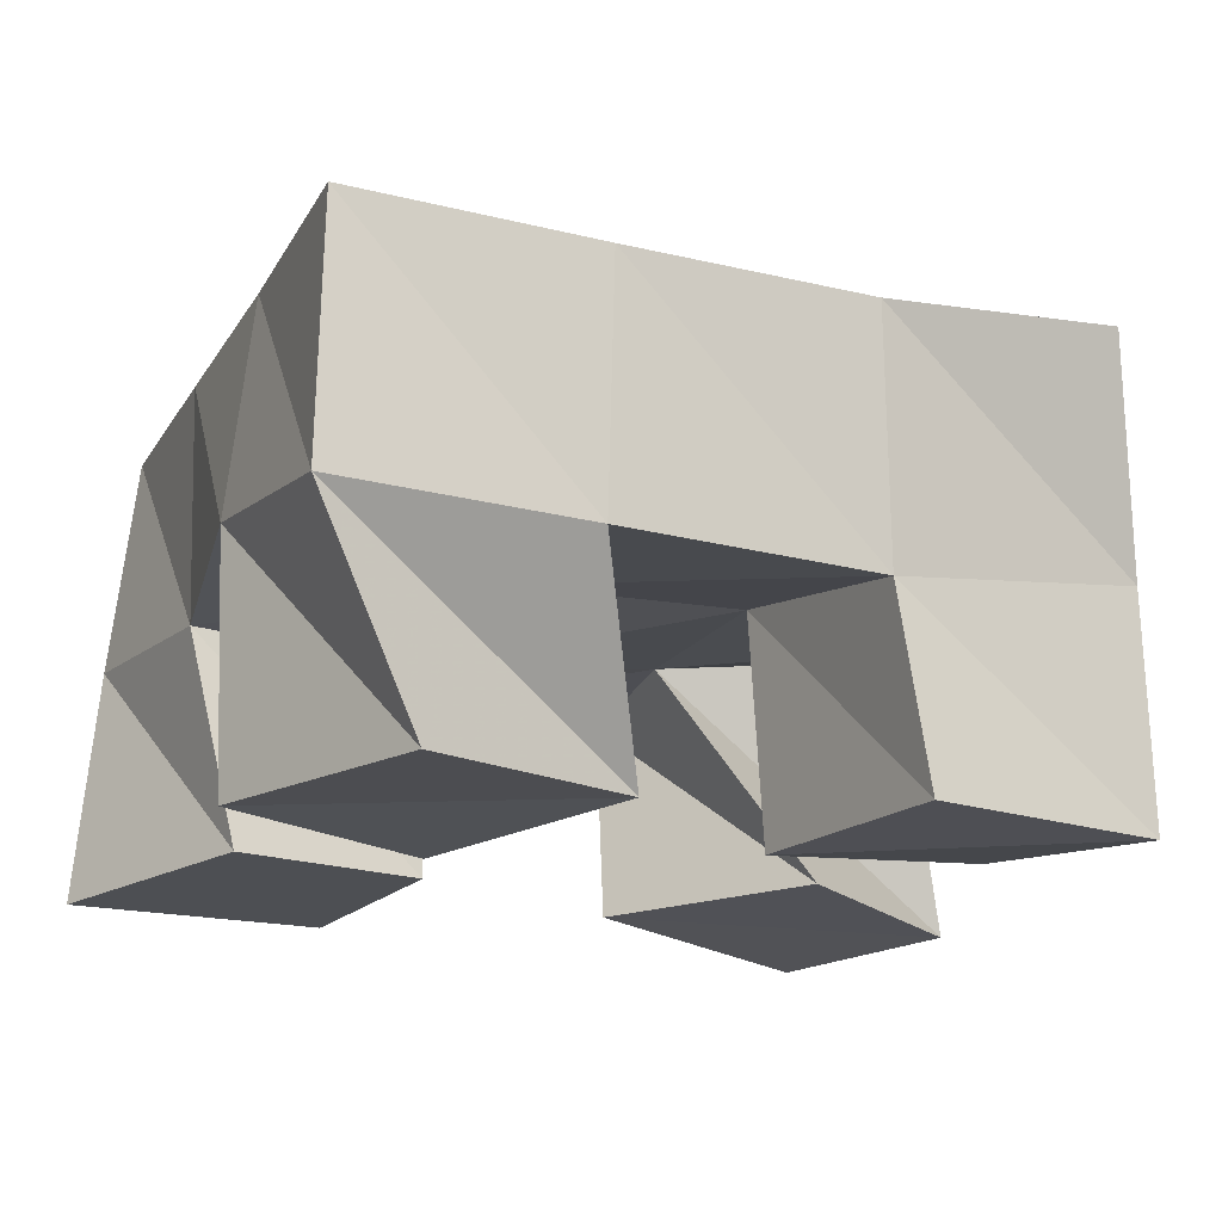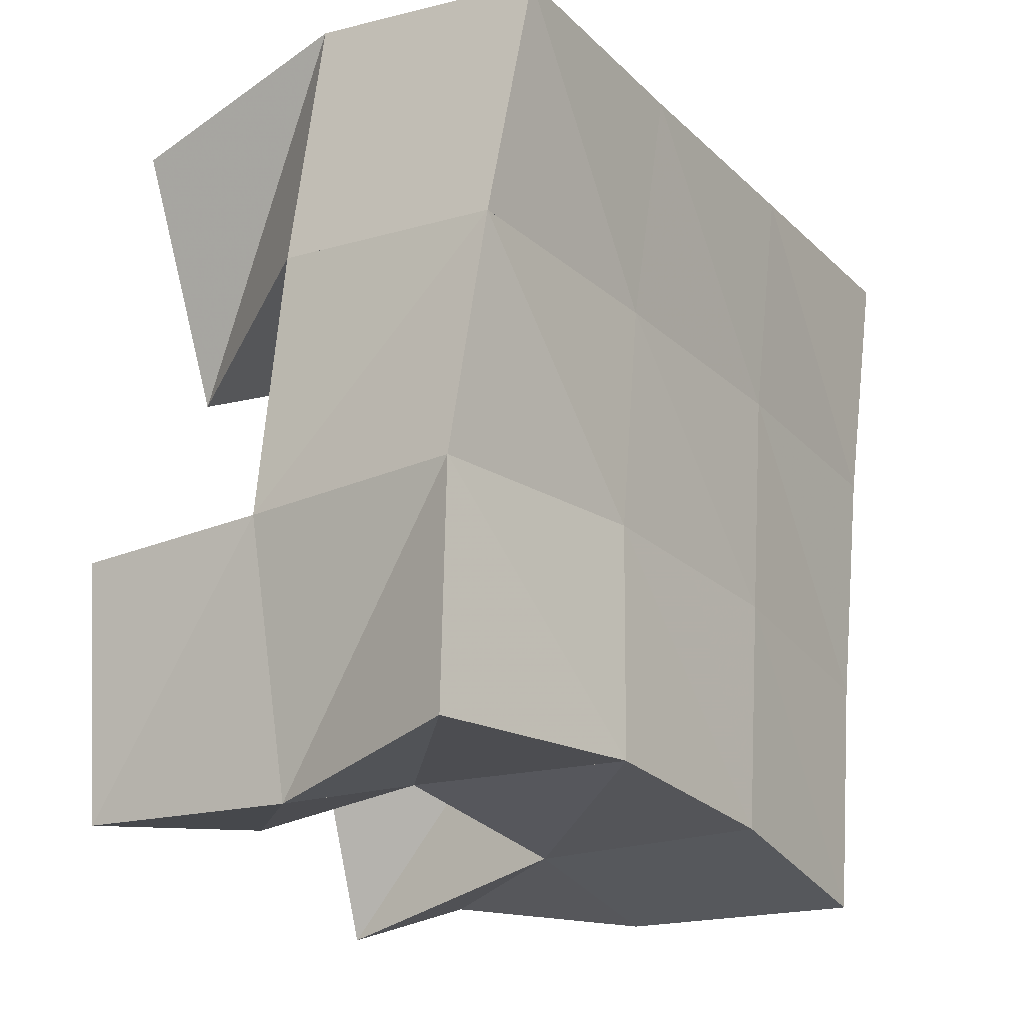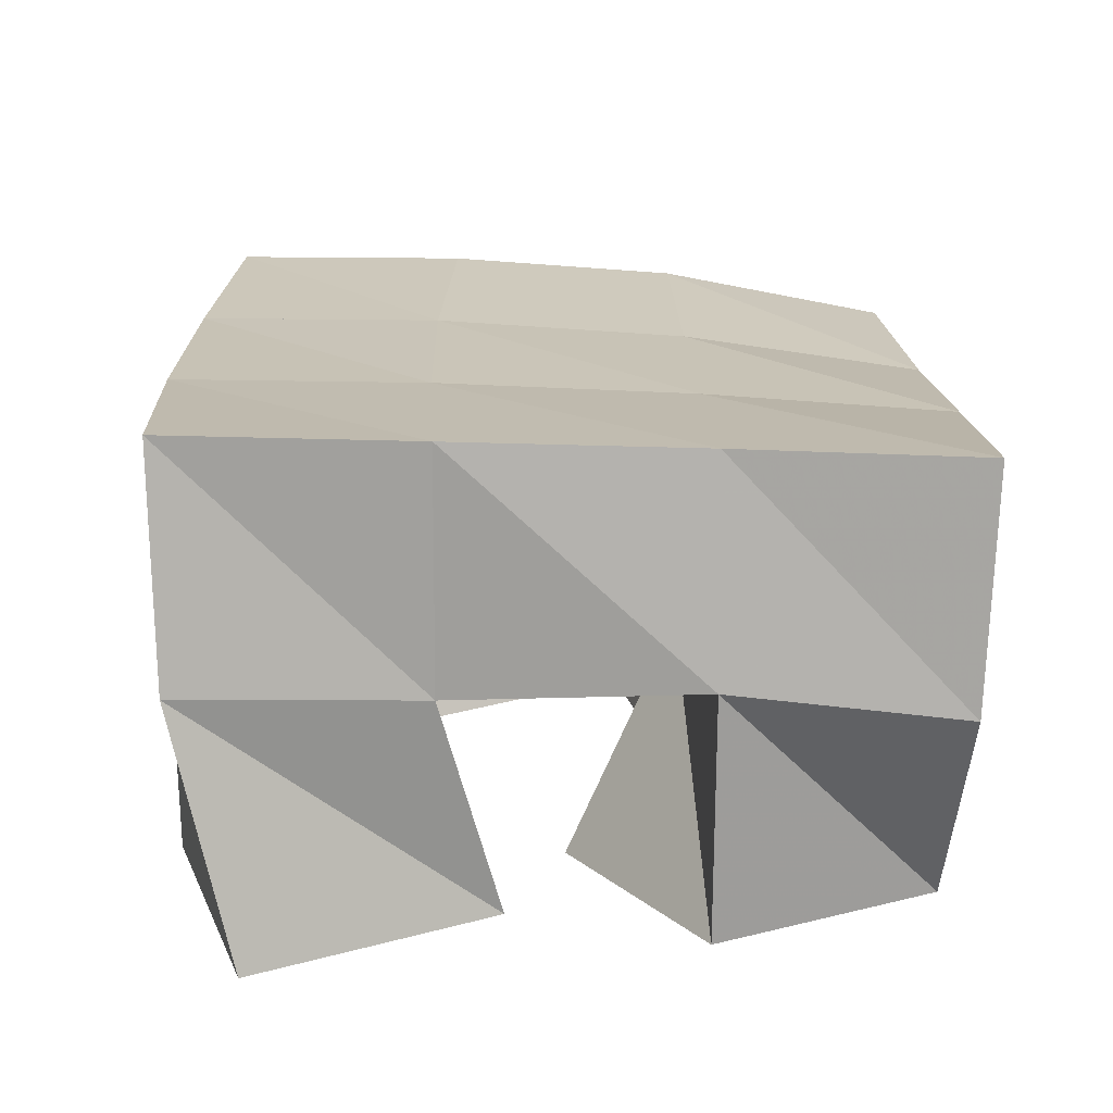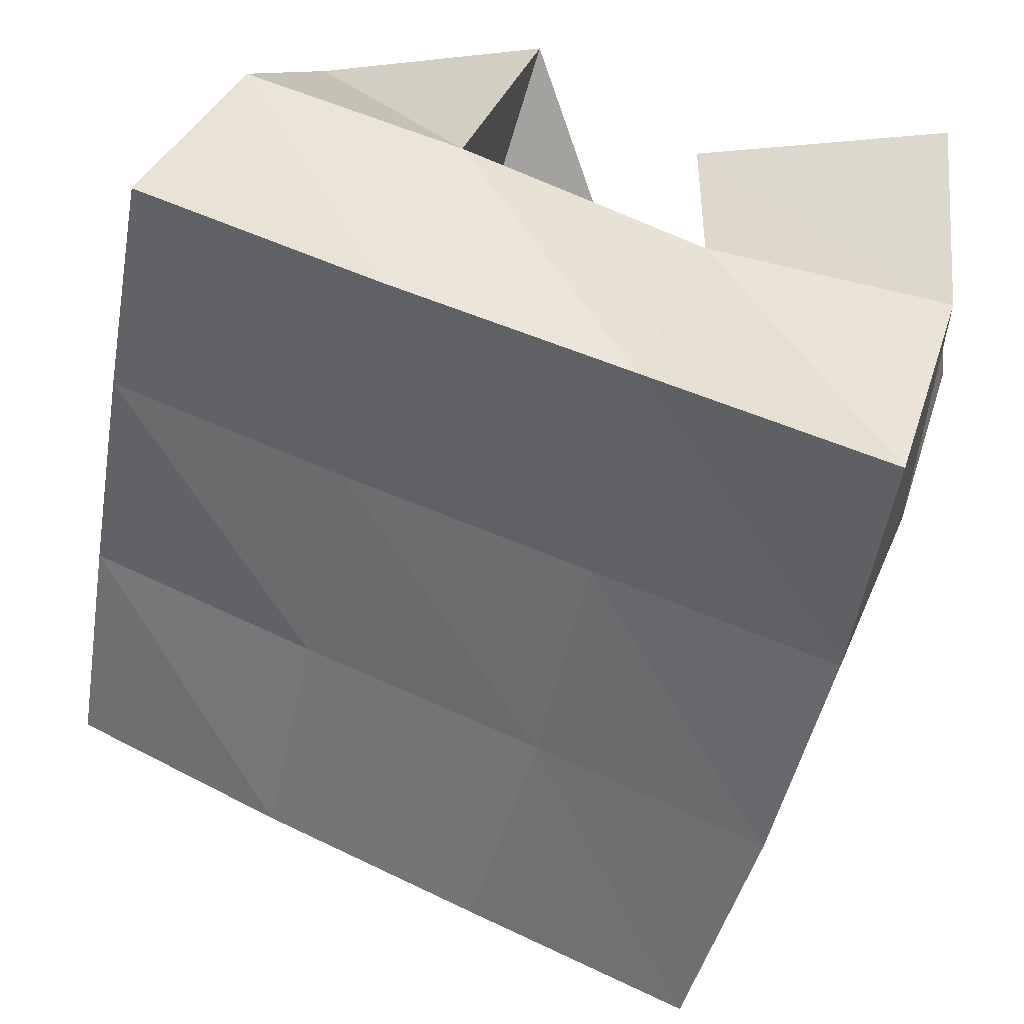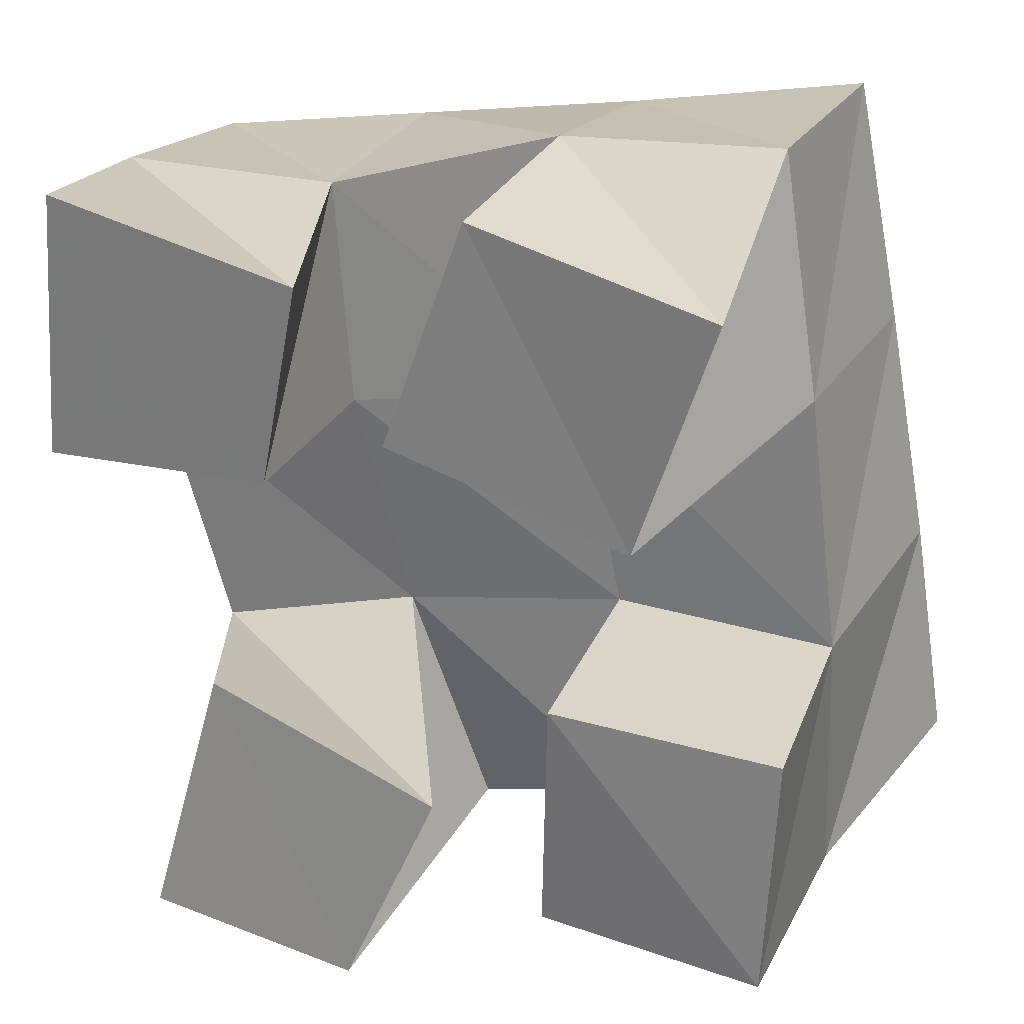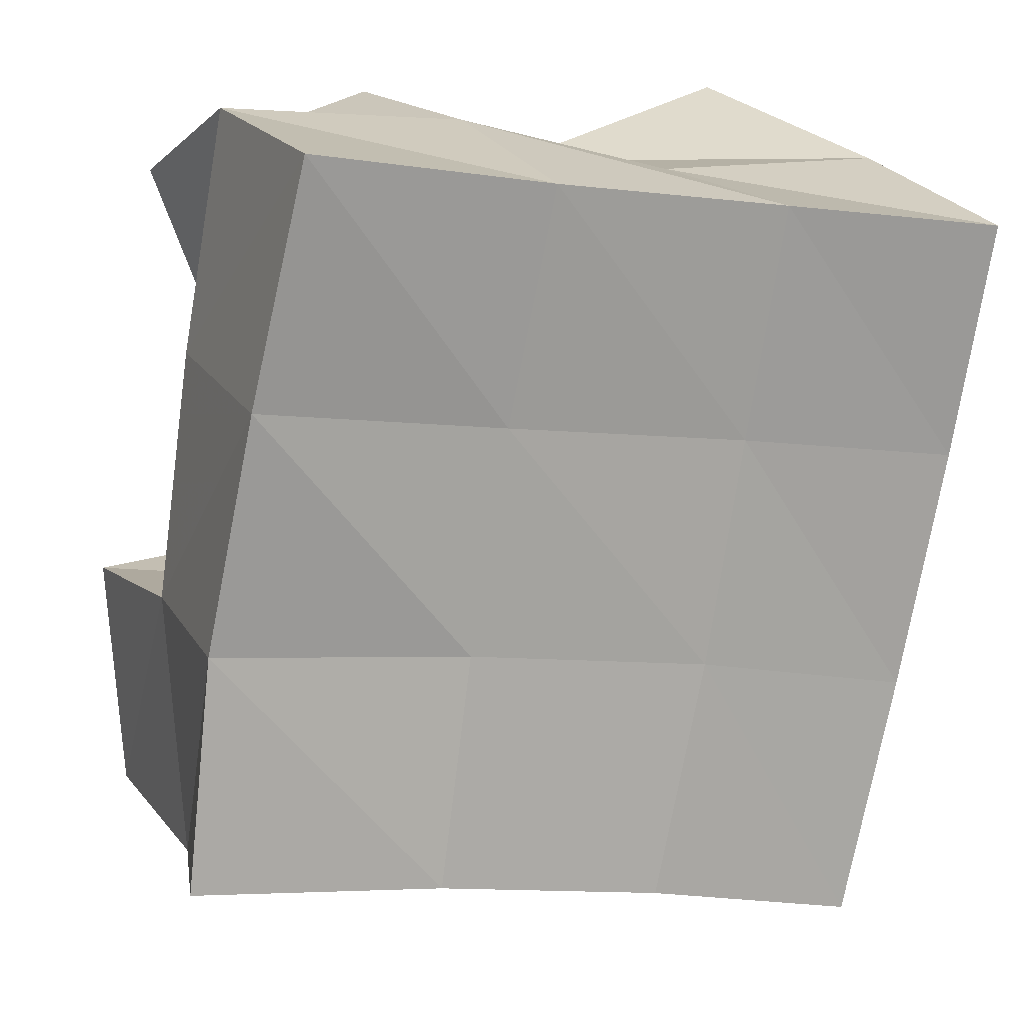
<metadata>
{"format":"obj","ext":"obj","renderer":"f3d","projection":"perspective","resolution":1024,"background":"white","views":[{"elev":-18.3,"azim":59.2,"up":"+Y"},{"elev":-10.6,"azim":120.7,"up":"+Z"},{"elev":16.9,"azim":-12.7,"up":"+Y"},{"elev":36.7,"azim":-161.8,"up":"+Z"},{"elev":25.7,"azim":21.6,"up":"+Z"},{"elev":19.3,"azim":153.8,"up":"+Z"}]}
</metadata>
<code>
v 2.521 0.1 0.08776
v 2.532 0.1539 0.08298
v 2.566 0.1007 0.07987
v 2.577 0.1557 0.09651
v 2.536 0.1037 0.1436
v 2.515 0.1505 0.1333
v 2.586 0.1033 0.1247
v 2.561 0.1502 0.1465
v 2.578 0.1 0.2068
v 2.601 0.1466 0.2035
v 2.628 0.1026 0.1911
v 2.652 0.1408 0.2119
v 2.595 0.1 0.2545
v 2.595 0.1507 0.2564
v 2.645 0.1 0.2414
v 2.644 0.1431 0.2615
v 2.502 0.1024 0.192
v 2.501 0.1488 0.1862
v 2.55 0.1033 0.1927
v 2.55 0.1456 0.1942
v 2.507 0.1 0.249
v 2.496 0.1517 0.2402
v 2.559 0.1016 0.2362
v 2.546 0.1481 0.2415
v 2.61 0.1051 0.1023
v 2.614 0.1468 0.1101
v 2.658 0.1 0.1011
v 2.659 0.1468 0.1038
v 2.612 0.1 0.1548
v 2.611 0.147 0.157
v 2.661 0.1 0.1529
v 2.66 0.1389 0.1592
v 2.529 0.2037 0.08671
v 2.577 0.2041 0.1014
v 2.515 0.1995 0.1358
v 2.563 0.1996 0.149
v 2.503 0.1978 0.1854
v 2.554 0.1968 0.1954
v 2.496 0.1991 0.2344
v 2.546 0.1973 0.243
v 2.624 0.2005 0.112
v 2.615 0.1957 0.1588
v 2.606 0.194 0.2043
v 2.596 0.1953 0.2516
v 2.673 0.1901 0.1169
v 2.666 0.1871 0.1648
v 2.657 0.1897 0.2129
v 2.646 0.1931 0.2613
f 1 2 4
f 3 1 4
f 2 6 8
f 4 2 8
f 6 5 7
f 8 6 7
f 5 1 3
f 7 5 3
f 8 7 3
f 4 8 3
f 2 1 5
f 6 2 5
f 9 10 12
f 11 9 12
f 10 14 16
f 12 10 16
f 14 13 15
f 16 14 15
f 13 9 11
f 15 13 11
f 16 15 11
f 12 16 11
f 10 9 13
f 14 10 13
f 17 18 20
f 19 17 20
f 18 22 24
f 20 18 24
f 22 21 23
f 24 22 23
f 21 17 19
f 23 21 19
f 24 23 19
f 20 24 19
f 18 17 21
f 22 18 21
f 25 26 28
f 27 25 28
f 26 30 32
f 28 26 32
f 30 29 31
f 32 30 31
f 29 25 27
f 31 29 27
f 32 31 27
f 28 32 27
f 26 25 29
f 30 26 29
f 2 33 34
f 4 2 34
f 33 35 36
f 34 33 36
f 35 6 8
f 36 35 8
f 6 2 4
f 8 6 4
f 36 8 4
f 34 36 4
f 33 2 6
f 35 33 6
f 6 35 36
f 8 6 36
f 35 37 38
f 36 35 38
f 37 18 20
f 38 37 20
f 18 6 8
f 20 18 8
f 38 20 8
f 36 38 8
f 35 6 18
f 37 35 18
f 18 37 38
f 20 18 38
f 37 39 40
f 38 37 40
f 39 22 24
f 40 39 24
f 22 18 20
f 24 22 20
f 40 24 20
f 38 40 20
f 37 18 22
f 39 37 22
f 4 34 41
f 26 4 41
f 34 36 42
f 41 34 42
f 36 8 30
f 42 36 30
f 8 4 26
f 30 8 26
f 42 30 26
f 41 42 26
f 34 4 8
f 36 34 8
f 8 36 42
f 30 8 42
f 36 38 43
f 42 36 43
f 38 20 10
f 43 38 10
f 20 8 30
f 10 20 30
f 43 10 30
f 42 43 30
f 36 8 20
f 38 36 20
f 20 38 43
f 10 20 43
f 38 40 44
f 43 38 44
f 40 24 14
f 44 40 14
f 24 20 10
f 14 24 10
f 44 14 10
f 43 44 10
f 38 20 24
f 40 38 24
f 26 41 45
f 28 26 45
f 41 42 46
f 45 41 46
f 42 30 32
f 46 42 32
f 30 26 28
f 32 30 28
f 46 32 28
f 45 46 28
f 41 26 30
f 42 41 30
f 30 42 46
f 32 30 46
f 42 43 47
f 46 42 47
f 43 10 12
f 47 43 12
f 10 30 32
f 12 10 32
f 47 12 32
f 46 47 32
f 42 30 10
f 43 42 10
f 10 43 47
f 12 10 47
f 43 44 48
f 47 43 48
f 44 14 16
f 48 44 16
f 14 10 12
f 16 14 12
f 48 16 12
f 47 48 12
f 43 10 14
f 44 43 14

</code>
